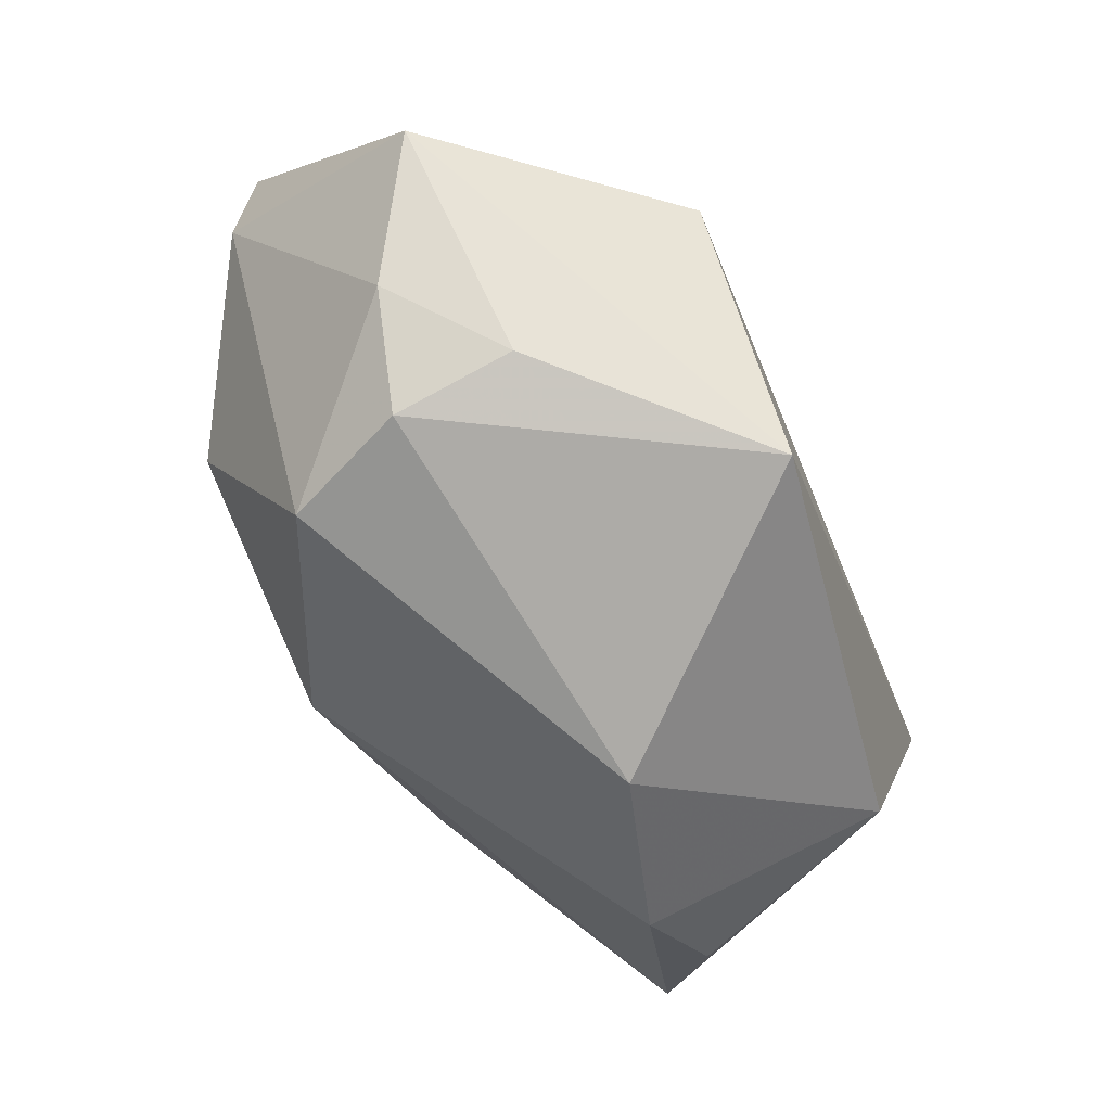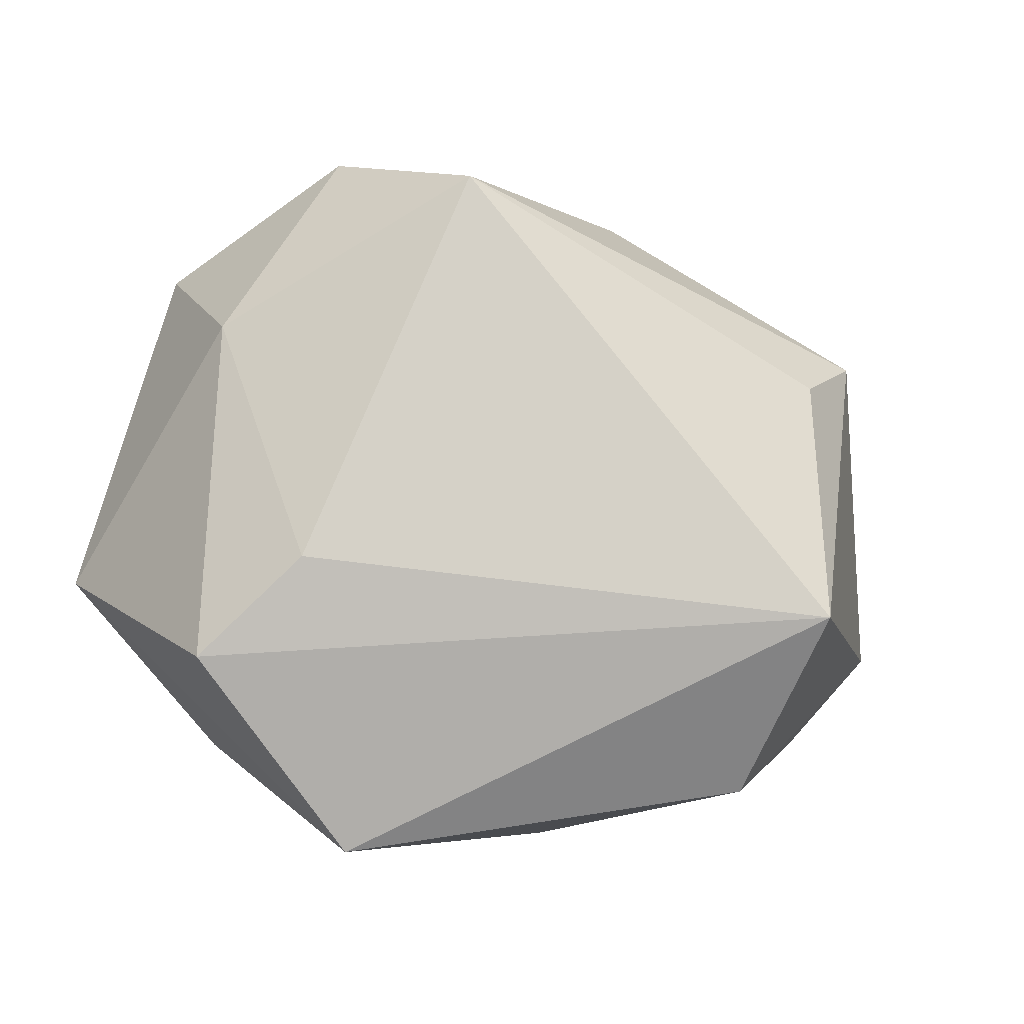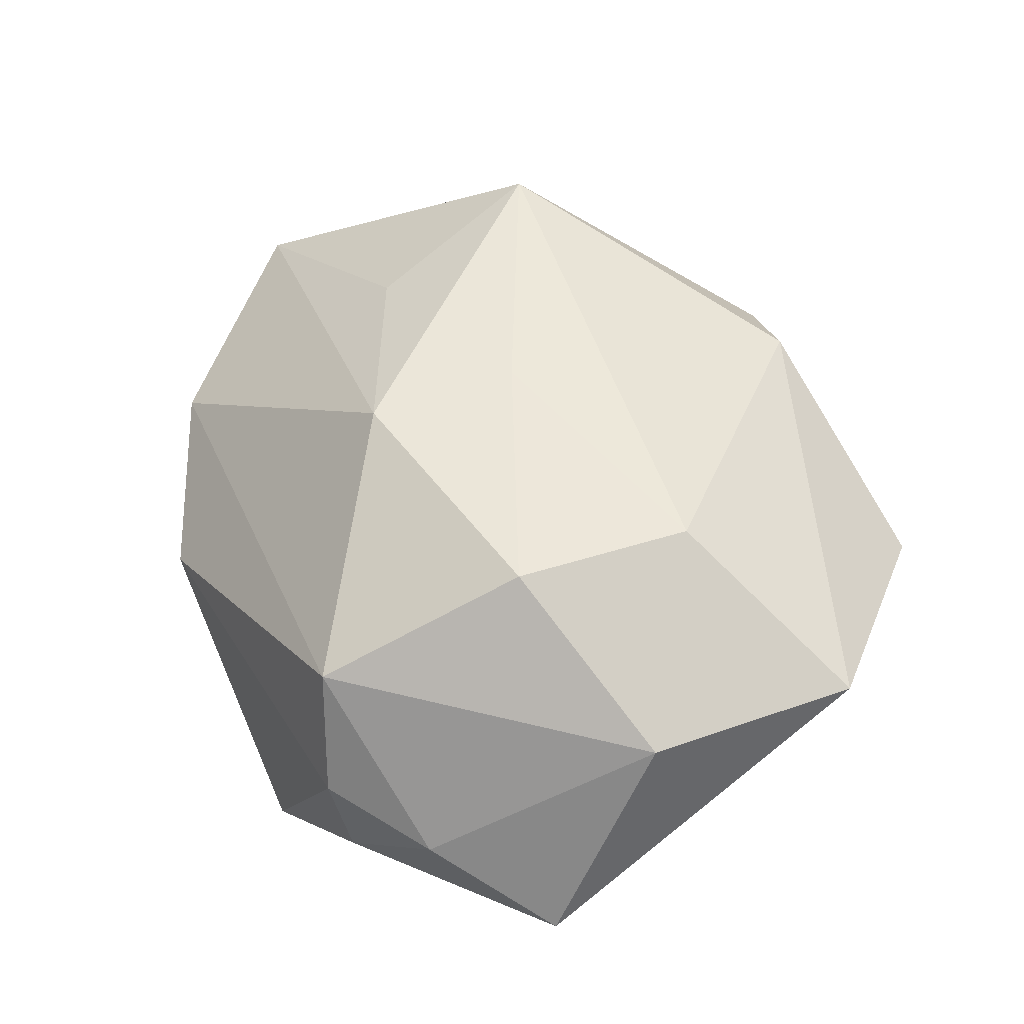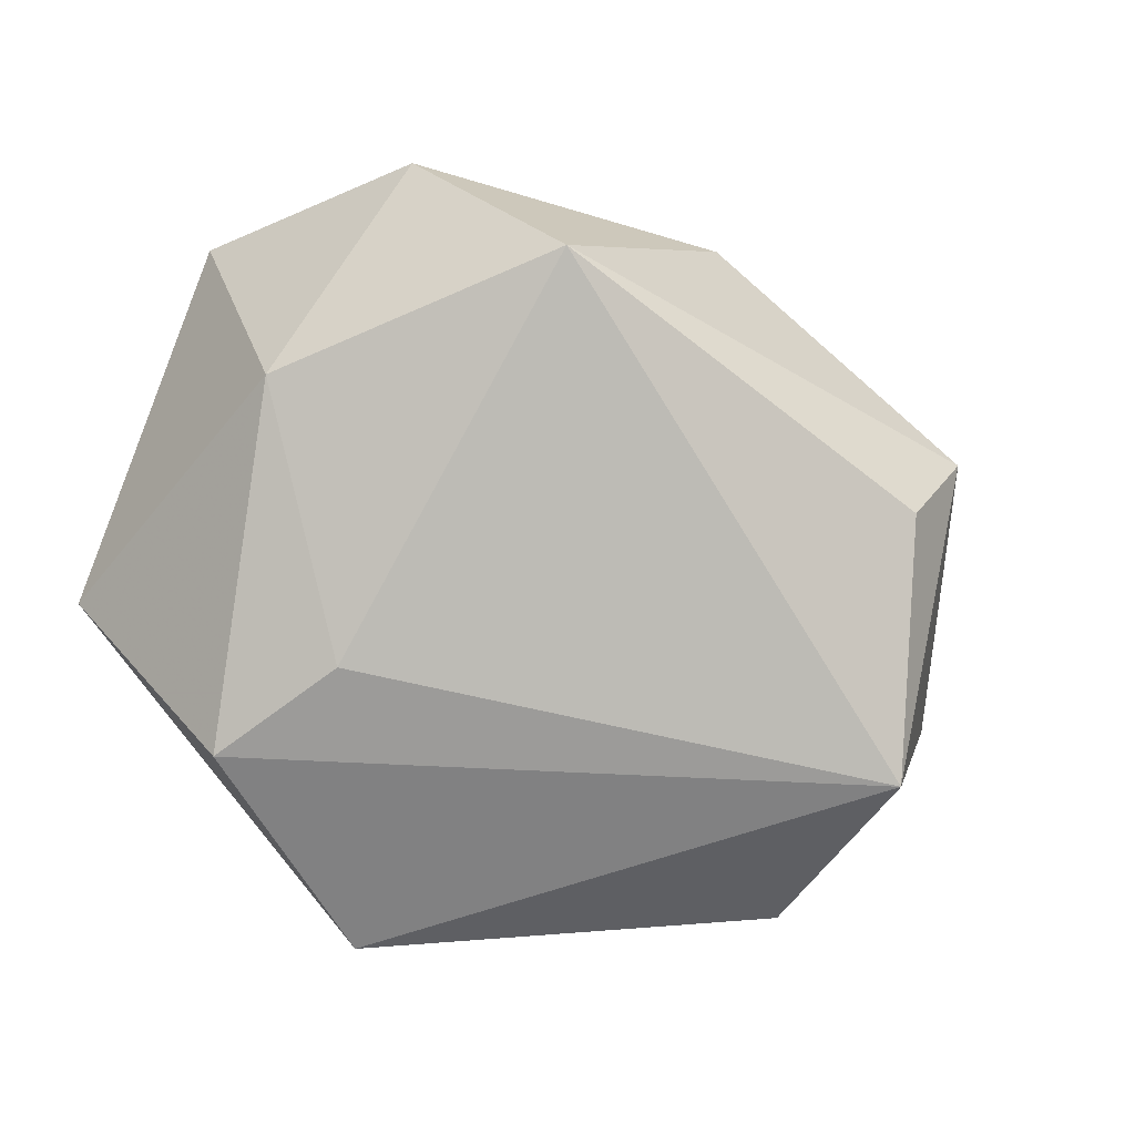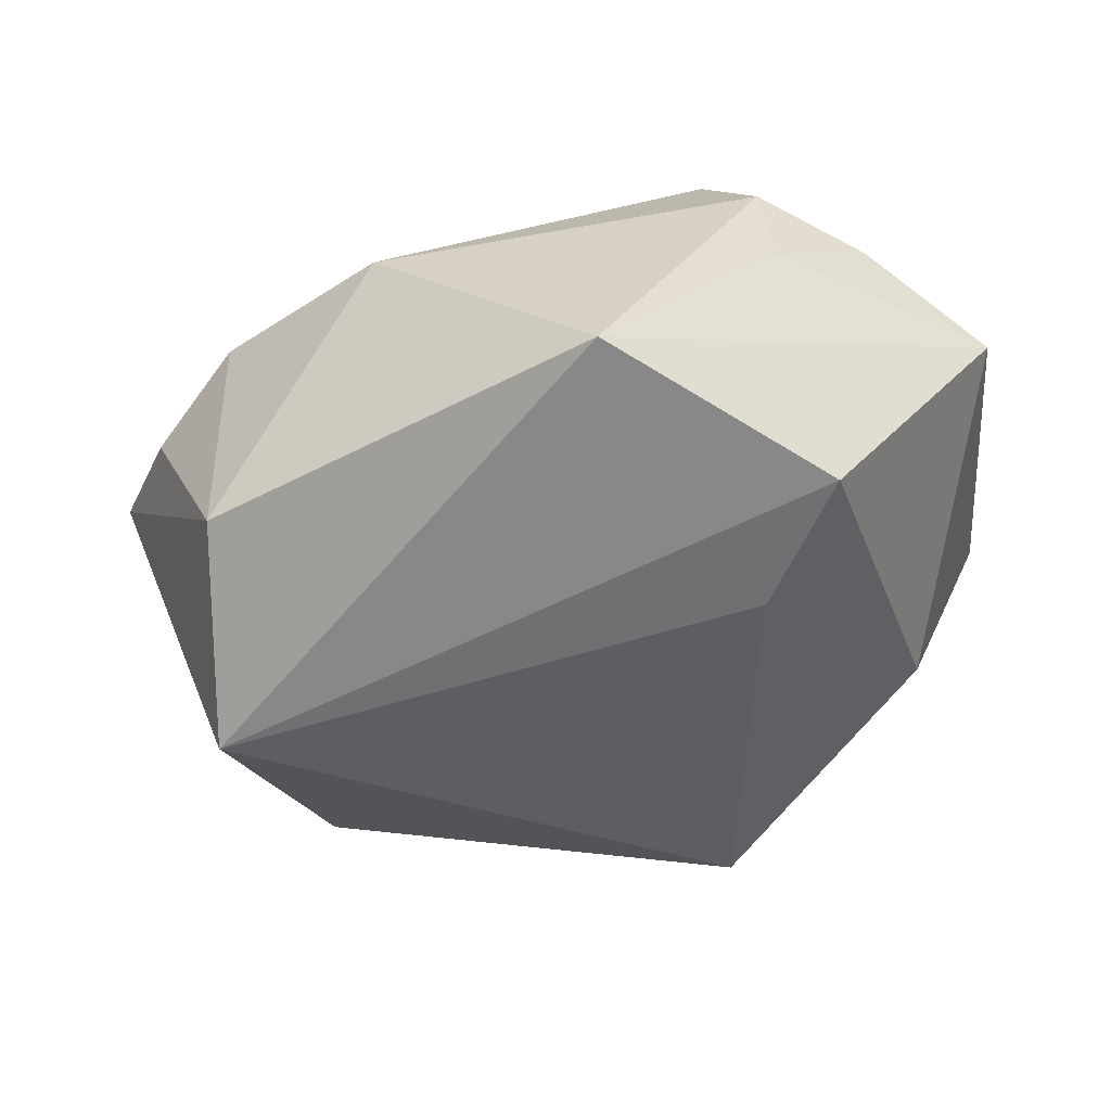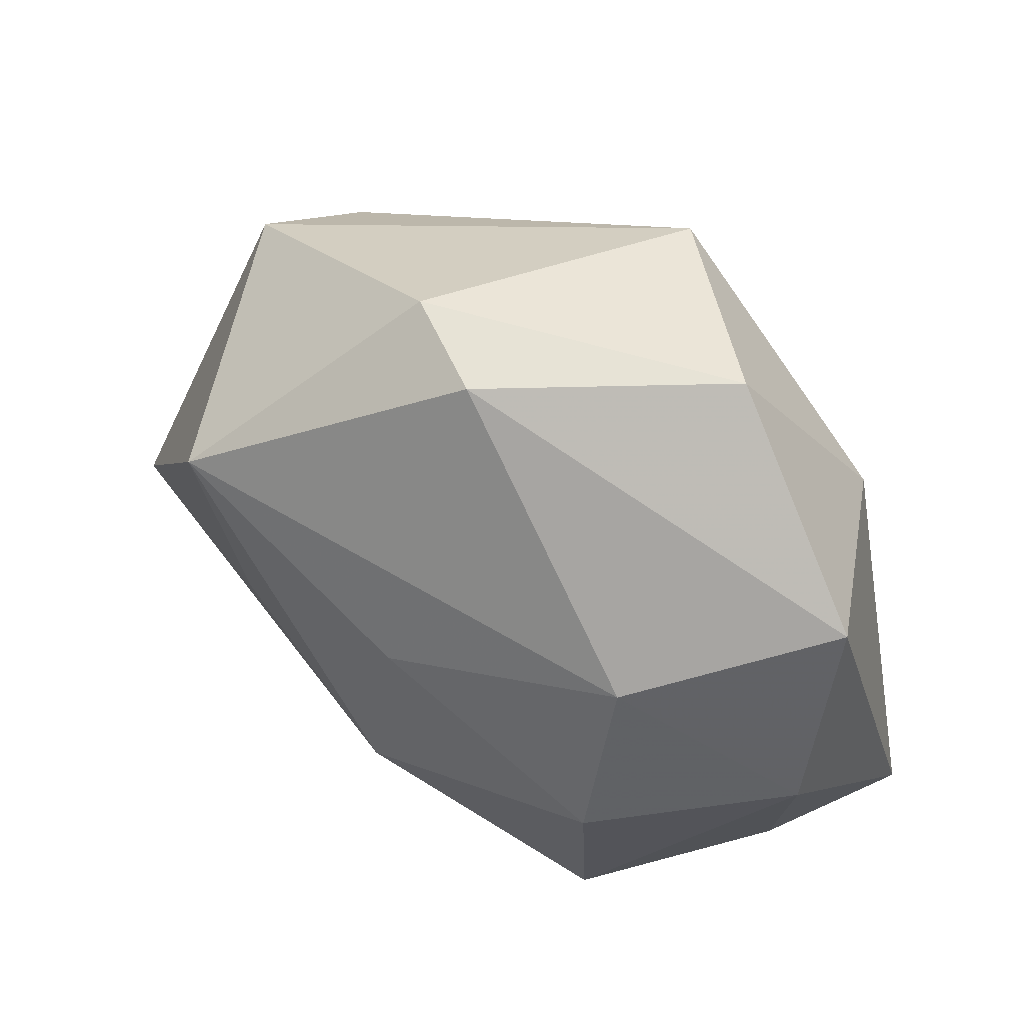
<metadata>
{"format":"obj","ext":"obj","renderer":"f3d","projection":"perspective","resolution":1024,"background":"white","views":[{"elev":-76.4,"azim":113.0,"up":"+Y"},{"elev":-79.8,"azim":164.0,"up":"+Z"},{"elev":52.6,"azim":60.3,"up":"+Z"},{"elev":-62.7,"azim":157.4,"up":"+Z"},{"elev":-60.9,"azim":7.0,"up":"+Z"},{"elev":38.1,"azim":31.6,"up":"+Y"}]}
</metadata>
<code>
v -0.04217 -0.01554 0.0005983
v -0.02607 0.01651 0.02622
v 0.03434 0.01504 -0.009656
v 0.04078 -0.006153 0.0155
v -0.01642 -0.03403 -0.001138
v 0.02242 -0.03403 0.004811
v -0.04875 -0.005104 0.007112
v 0.004242 0.03287 0.01953
v 0.005714 -0.03403 -0.0256
v -0.003711 -0.0139 0.02636
v -0.02318 -0.002394 0.02148
v 0.01259 0.03837 -0.009778
v 0.04357 0.01549 0.01437
v 0.01713 -0.0311 0.0167
v 0.02641 -0.01725 -0.02645
v -0.03406 -0.01721 -0.02062
v -0.03349 -0.02419 0.003556
v -0.005254 0.03614 0.01313
v -0.03493 0.02876 -0.0005102
v -0.001178 0.001329 0.02681
v -0.02972 0.02644 -0.01141
v 0.02331 -0.03235 -0.006869
v 0.02478 0.006942 0.02498
v 0.03262 -0.02766 0.00219
v 0.022 -0.01105 0.02612
v 0.0278 0.0348 0.007202
v 0.0186 -0.004024 -0.02526
v 0.04363 -0.01891 -0.00471
v -0.03647 0.005169 -0.02645
f 9 29 15
f 11 7 10
f 10 2 11
f 11 2 7
f 7 2 19
f 19 29 7
f 10 7 17
f 6 5 9
f 27 29 12
f 27 15 29
f 12 3 27
f 27 3 15
f 23 8 2
f 2 8 18
f 18 19 2
f 12 19 18
f 12 29 21
f 21 19 12
f 29 19 21
f 7 29 16
f 16 29 9
f 9 5 16
f 5 17 16
f 9 15 28
f 15 3 28
f 5 6 14
f 10 17 14
f 14 17 5
f 20 2 10
f 20 23 2
f 1 17 7
f 7 16 1
f 1 16 17
f 22 6 9
f 9 28 22
f 10 14 25
f 25 20 10
f 23 20 25
f 4 23 25
f 25 14 4
f 8 23 13
f 13 23 4
f 4 28 13
f 13 28 3
f 6 22 24
f 24 22 28
f 24 14 6
f 24 28 4
f 4 14 24
f 8 13 26
f 12 18 26
f 26 18 8
f 26 3 12
f 26 13 3

</code>
